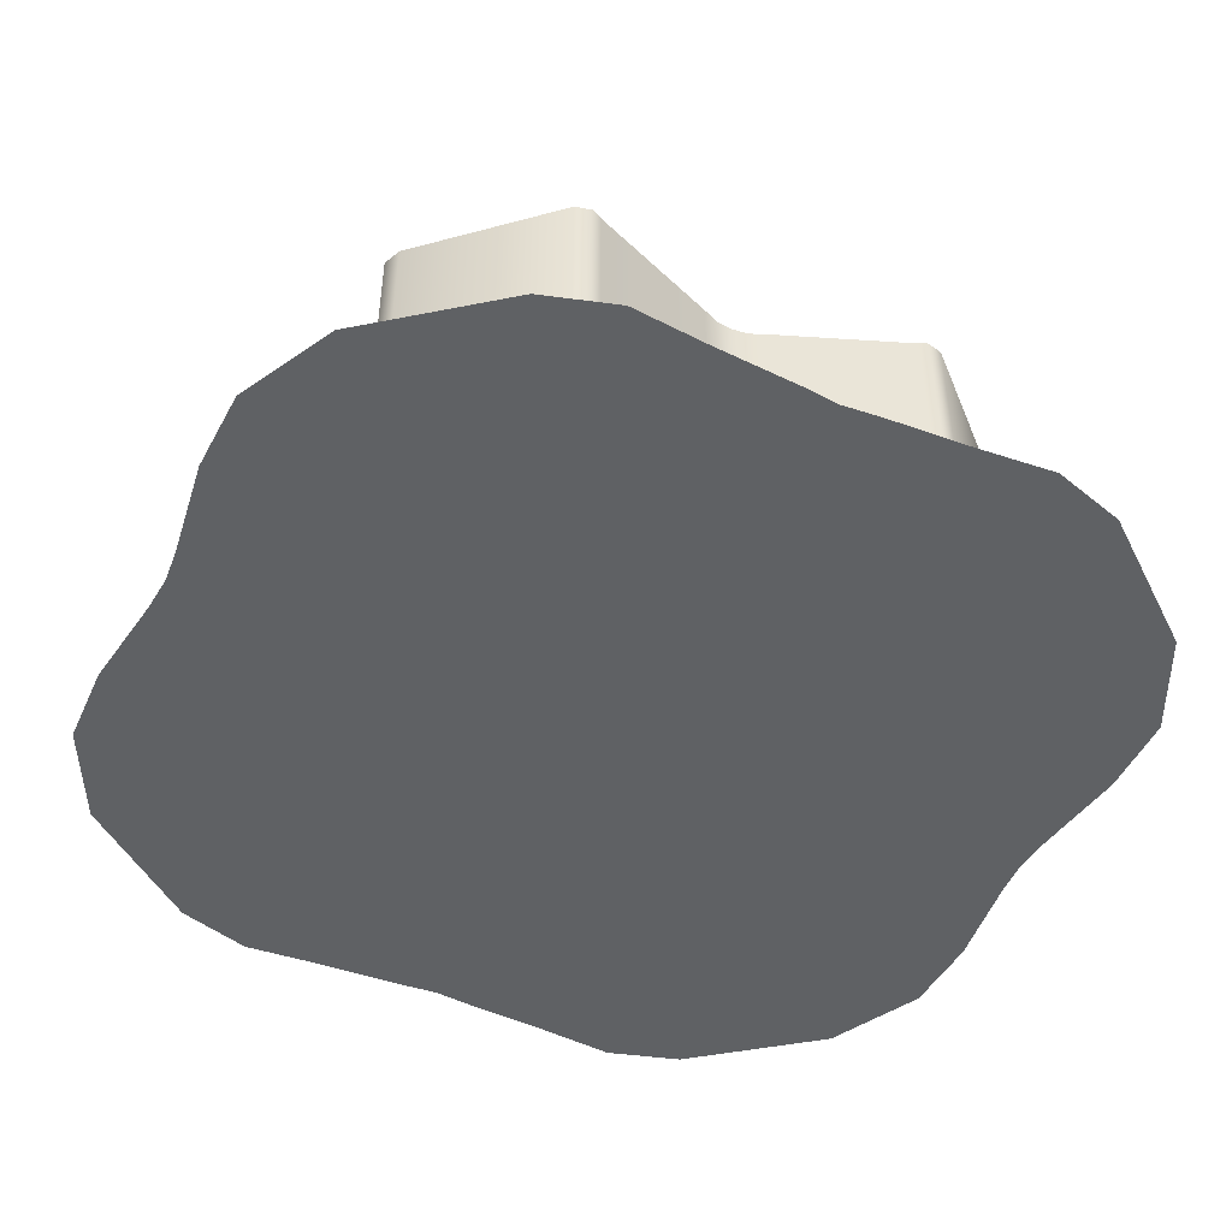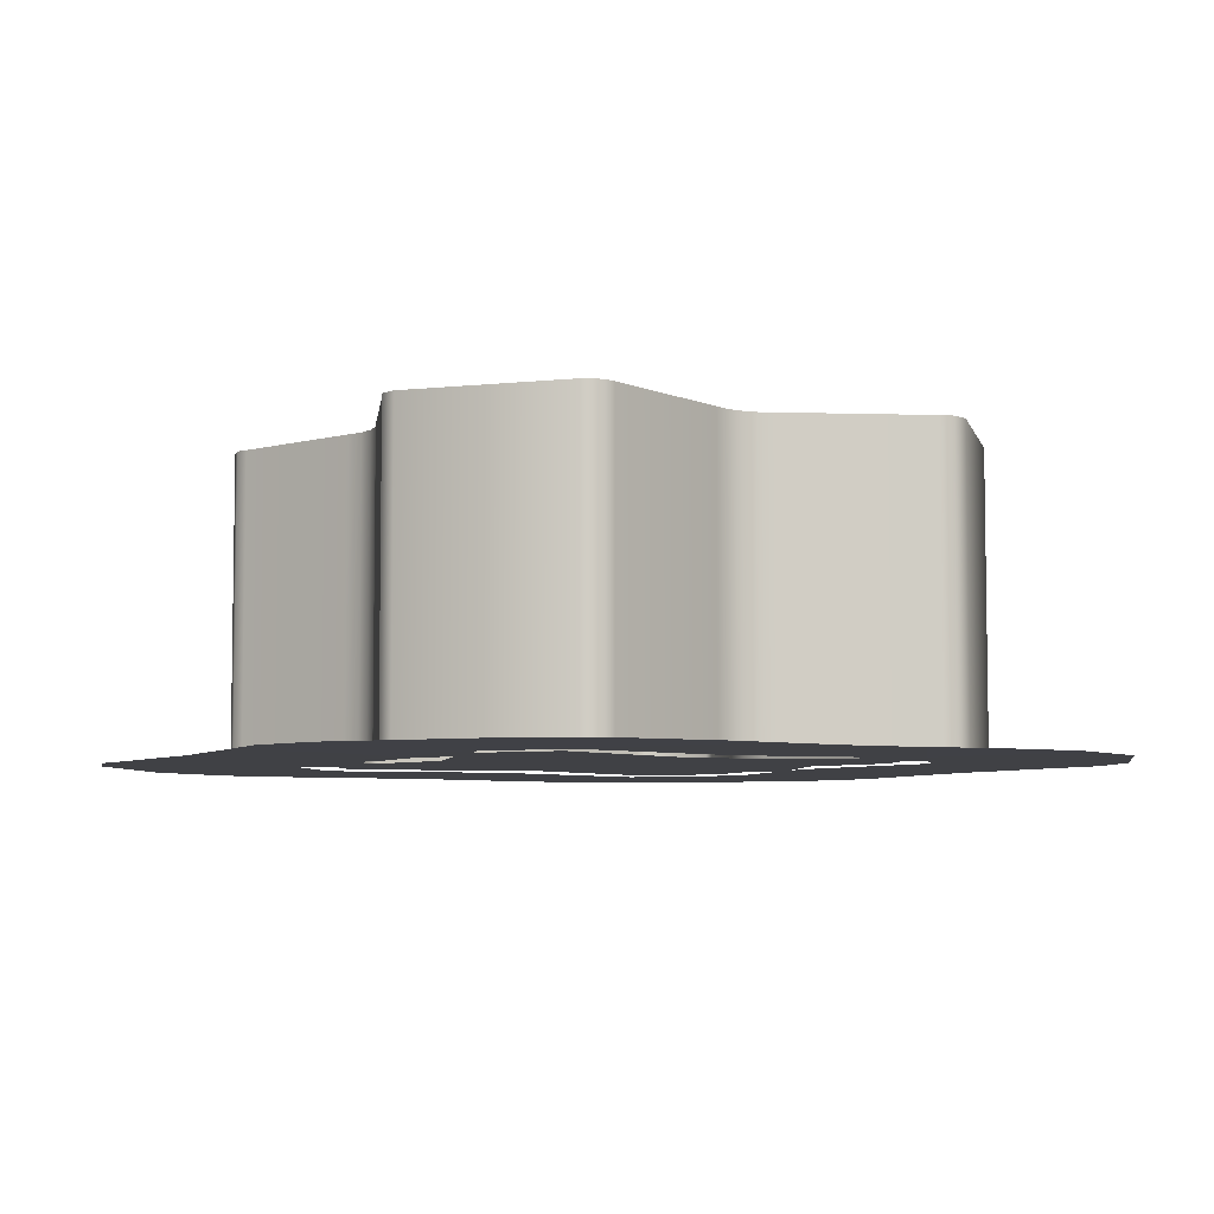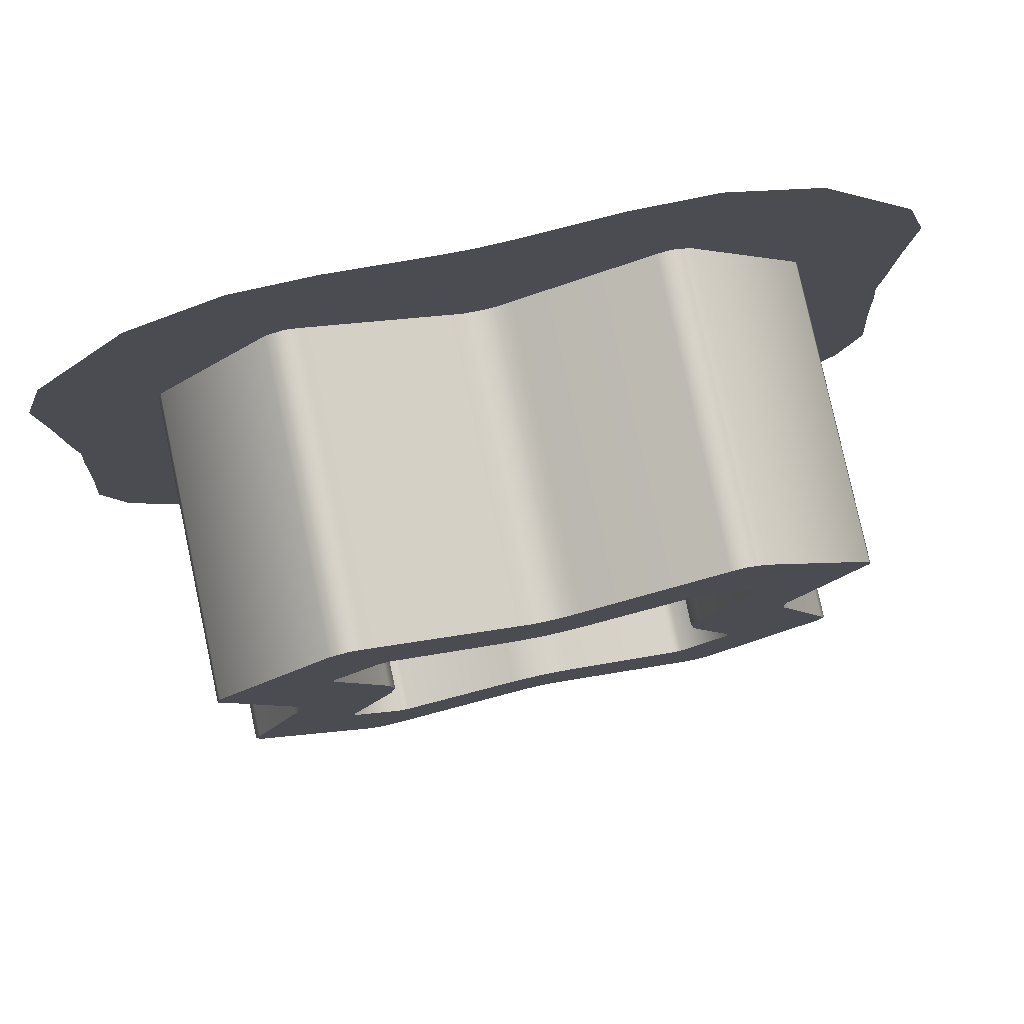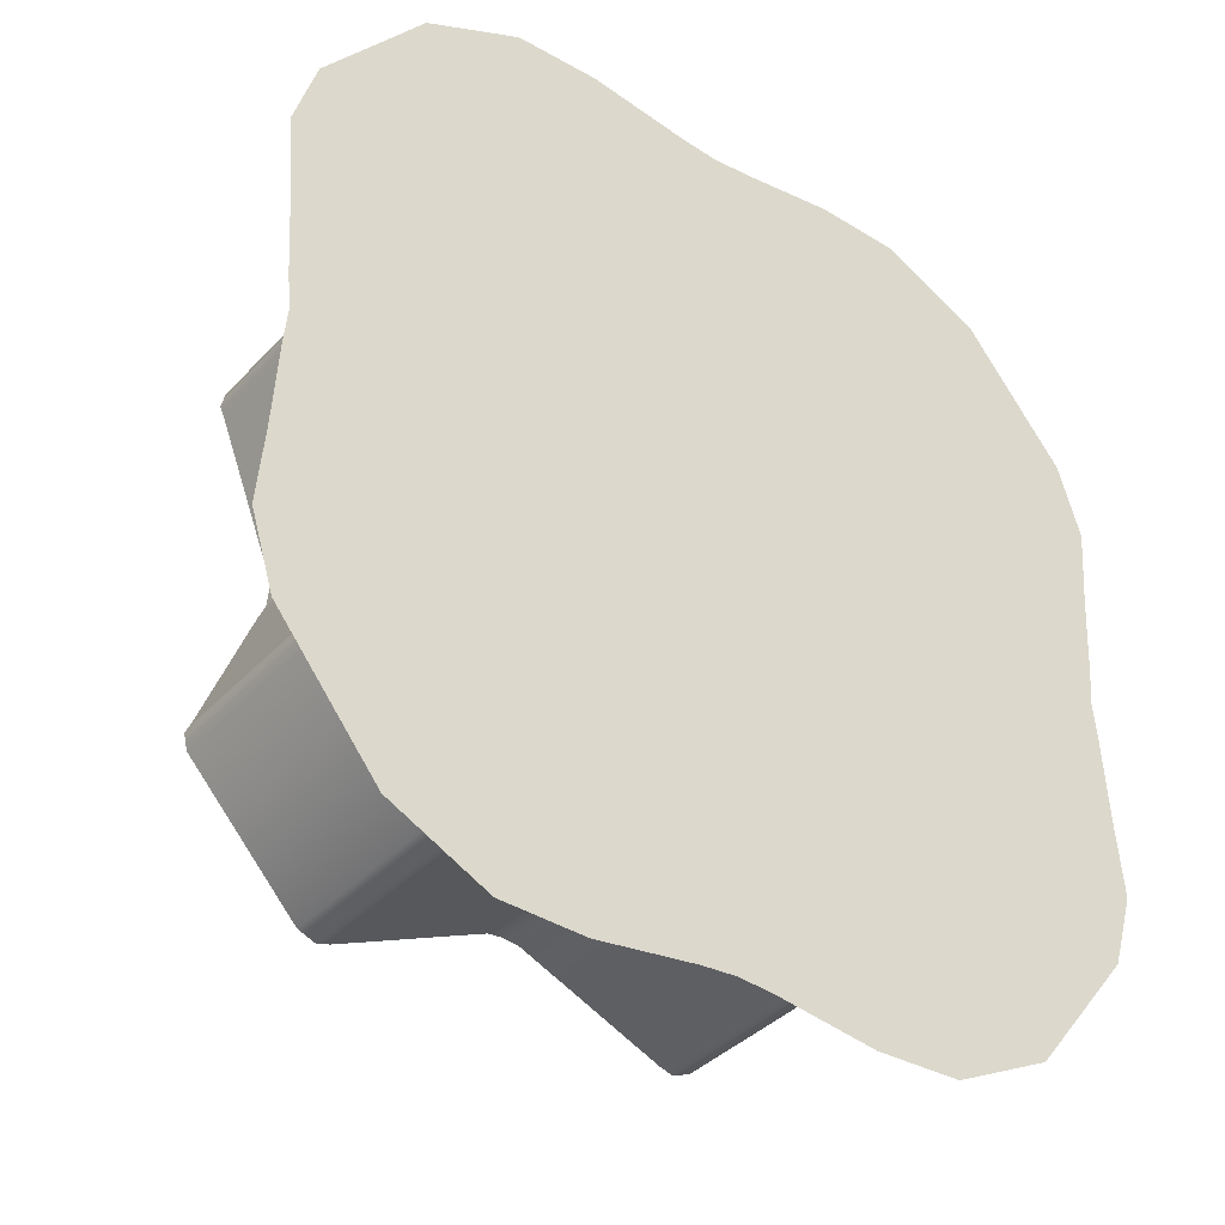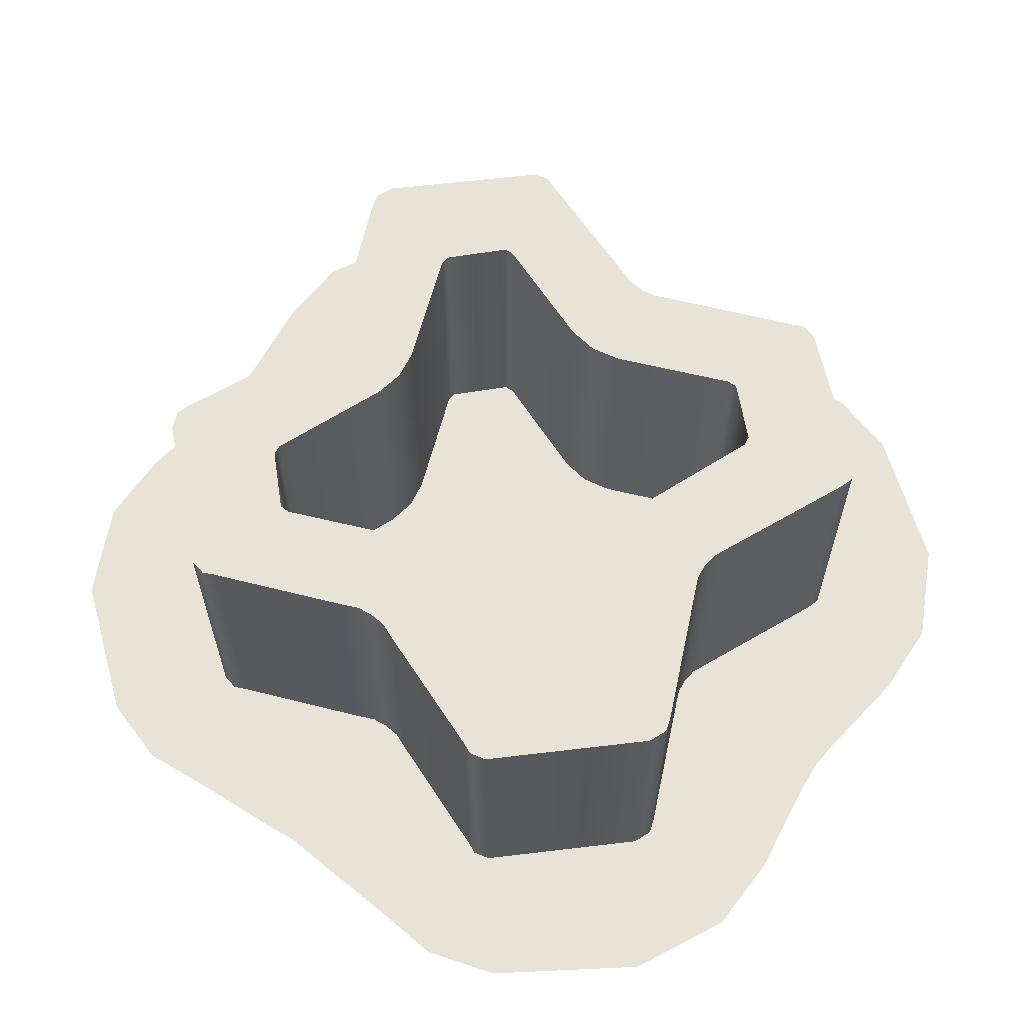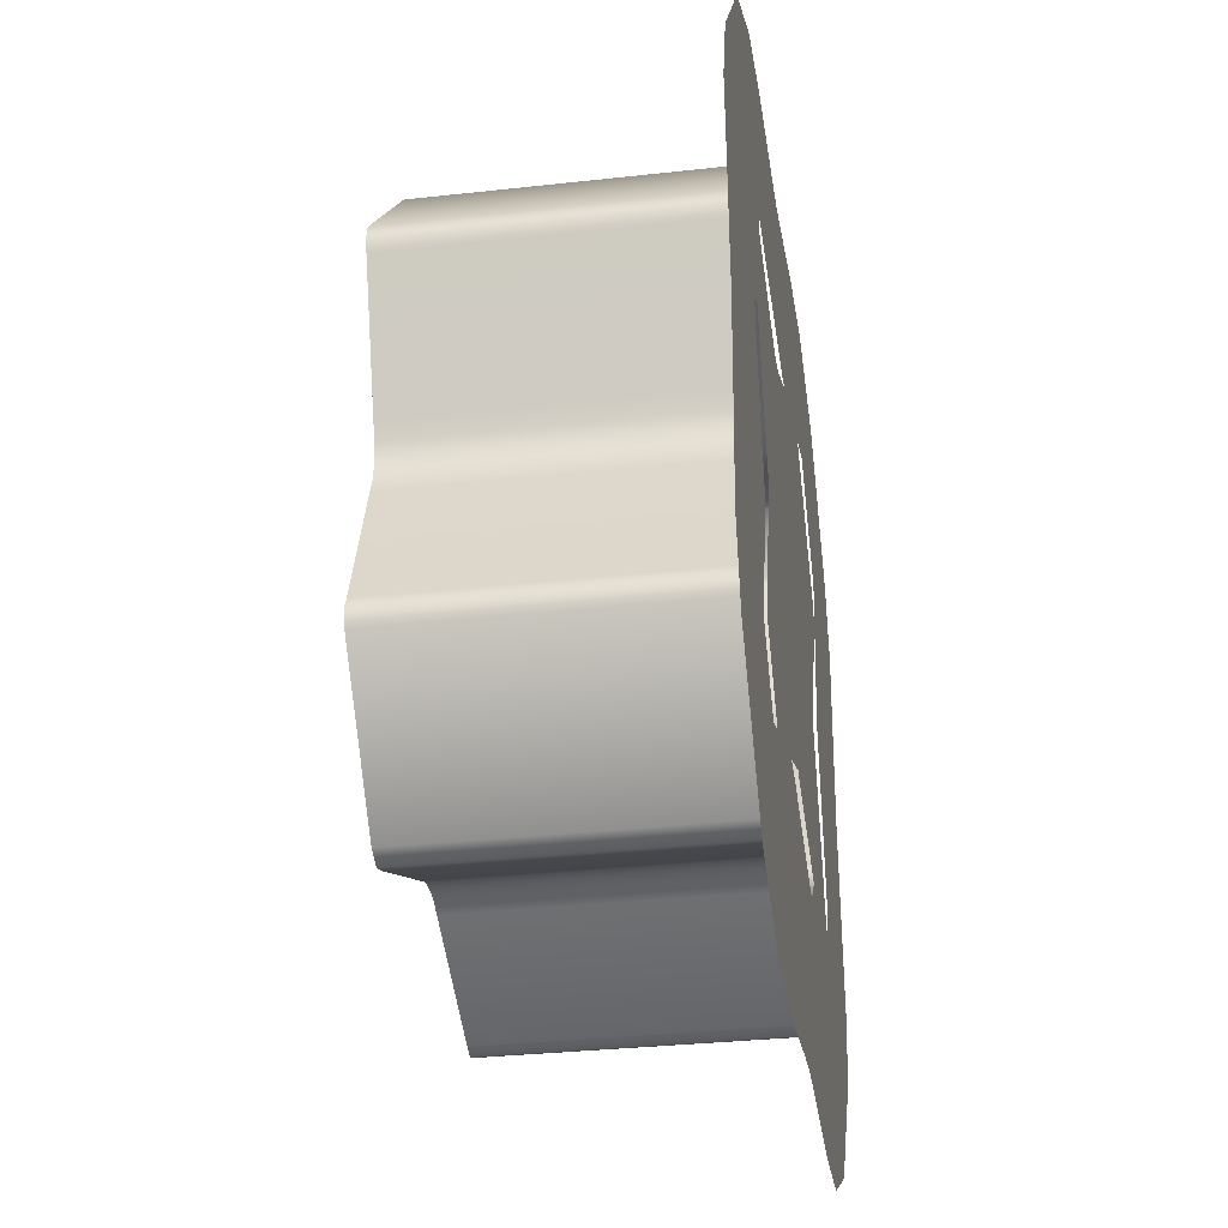
<metadata>
{"format":"obj","ext":"obj","renderer":"f3d","projection":"perspective","resolution":1024,"background":"white","views":[{"elev":-46.6,"azim":64.4,"up":"+Z"},{"elev":-5.9,"azim":-28.7,"up":"+Z"},{"elev":79.2,"azim":-12.1,"up":"+Y"},{"elev":-37.6,"azim":142.9,"up":"+Y"},{"elev":61.8,"azim":125.7,"up":"+Z"},{"elev":-32.1,"azim":98.9,"up":"+Y"}]}
</metadata>
<code>
v -0.04919 0.1629 -0.0576
v -0.1564 0.04403 -0.0576
v -0.06439 0.0979 -0.05764
v -0.09322 0.06355 -0.05764
v -0.1146 0.1445 -0.0576
v -0.1507 0.09903 -0.0576
v -0.07951 0.162 -0.0576
v -0.1588 0.07249 -0.0576
v -0.1546 0.01336 -0.0576
v -0.013 0.1578 -0.0576
v -0.06112 0.08359 -0.05756
v -0.08211 0.05634 -0.05756
v -0.03583 0.03574 -0.05756
v 0.04919 0.1629 -0.0576
v 0.1564 0.04403 -0.0576
v 0.06439 0.0979 -0.05764
v 0.09322 0.06355 -0.05764
v 0.1146 0.1445 -0.0576
v 0.1507 0.09903 -0.0576
v 0.07951 0.162 -0.0576
v 0.1588 0.07249 -0.0576
v 0.1546 0.01336 -0.0576
v 0.013 0.1578 -0.0576
v 0 0.1568 -0.0576
v 0 0.08315 -0.0576
v 0.06112 0.08359 -0.05756
v 0.08211 0.05634 -0.05756
v 0 0.06026 -0.05756
v 0.03583 0.03574 -0.05756
v 0 0.03684 -0.05756
v -0.04919 -0.1629 -0.0576
v -0.1564 -0.04403 -0.0576
v -0.06439 -0.0979 -0.05764
v -0.09322 -0.06355 -0.05764
v -0.1146 -0.1445 -0.0576
v -0.1507 -0.09903 -0.0576
v -0.07951 -0.162 -0.0576
v -0.1588 -0.07249 -0.0576
v -0.1546 -0.01336 -0.0576
v -0.08149 0 -0.05764
v -0.1533 0 -0.0576
v -0.013 -0.1578 -0.0576
v -0.06112 -0.08359 -0.05756
v -0.08211 -0.05634 -0.05756
v -0.06376 0 -0.05756
v -0.03608 0 -0.05756
v -0.03583 -0.03574 -0.05756
v 0.04919 -0.1629 -0.0576
v 0.1564 -0.04403 -0.0576
v 0.06439 -0.0979 -0.05764
v 0.09322 -0.06355 -0.05764
v 0.1146 -0.1445 -0.0576
v 0.1507 -0.09903 -0.0576
v 0.07951 -0.162 -0.0576
v 0.1588 -0.07249 -0.0576
v 0.1546 -0.01336 -0.0576
v 0.08149 0 -0.05764
v 0.1533 0 -0.0576
v 0.013 -0.1578 -0.0576
v 0 -0.1568 -0.0576
v 0 -0.08315 -0.0576
v 0.06112 -0.08359 -0.05756
v 0.08211 -0.05634 -0.05756
v 0.06376 0 -0.05756
v 0 -0.06026 -0.05756
v 0.03608 0 -0.05756
v 0.03583 -0.03574 -0.05756
v 0 -0.03684 -0.05756
v 0 0 -0.05754
f 5 4 3
f 9 4 2
f 1 7 3
f 4 6 8
f 3 7 5
f 8 2 4
f 41 40 9
f 25 24 10
f 10 3 25
f 13 45 46
f 30 28 13
f 13 11 12
f 13 12 45
f 28 11 13
f 13 69 30
f 18 17 19
f 17 22 15
f 14 16 20
f 17 21 19
f 16 18 20
f 21 17 15
f 58 22 57
f 25 23 24
f 23 16 14
f 29 66 64
f 30 29 28
f 29 27 26
f 29 64 27
f 28 29 26
f 69 29 30
f 35 34 36
f 34 39 32
f 31 33 37
f 34 38 36
f 33 35 37
f 38 34 32
f 41 39 40
f 61 42 60
f 42 33 31
f 47 46 45
f 68 47 65
f 47 44 43
f 47 45 44
f 65 47 43
f 69 47 68
f 52 51 50
f 56 51 49
f 48 54 50
f 51 53 55
f 50 54 52
f 55 49 51
f 58 57 56
f 61 60 59
f 59 50 61
f 67 64 66
f 68 65 67
f 67 62 63
f 67 63 64
f 65 62 67
f 67 69 68
f 5 6 4
f 9 40 4
f 10 1 3
f 13 46 69
f 18 16 17
f 17 57 22
f 23 25 16
f 69 66 29
f 35 33 34
f 34 40 39
f 42 61 33
f 69 46 47
f 52 53 51
f 56 57 51
f 59 48 50
f 67 66 69
v -0.06535 0.117 -0.05564
v -0.07205 0.1143 -0.05564
v -0.1133 0.06947 -0.05564
v -0.1147 0.06346 -0.05564
v -0.1129 0.05953 -0.05564
v -0.09432 0.01202 -0.05564
v -0.06042 0.1155 -0.05564
v -0.05402 0.07438 -0.05564
v -0.05763 0.07392 -0.05564
v -0.07461 0.05709 -0.05564
v -0.07479 0.05338 -0.05564
v -0.05782 0.01103 -0.05564
v -0.09175 0.006011 -0.05564
v -0.06535 0.117 0.05347
v -0.07205 0.1143 0.05347
v -0.1133 0.06947 0.05347
v -0.1147 0.06346 0.05347
v -0.1129 0.05953 0.05347
v -0.09432 0.01202 0.05347
v -0.06042 0.1155 0.05347
v -0.05402 0.07438 0.05347
v -0.05763 0.07392 0.05347
v -0.07461 0.05709 0.05347
v -0.07479 0.05338 0.05347
v -0.05782 0.01103 0.05347
v -0.09175 0.006011 0.05347
v -0.01166 0.09427 -0.05564
v -0.01077 0.05769 -0.05564
v -0.00565 0.09169 -0.05564
v -0.01166 0.09427 0.05347
v -0.01077 0.05769 0.05347
v -0.00565 0.09169 0.05347
v 0.06535 0.117 -0.05564
v 0.07205 0.1143 -0.05564
v 0.1133 0.06947 -0.05564
v 0.1147 0.06346 -0.05564
v 0.1129 0.05953 -0.05564
v 0.09432 0.01202 -0.05564
v 0.06042 0.1155 -0.05564
v 0.05402 0.07438 -0.05564
v 0.05763 0.07392 -0.05564
v 0.07461 0.05709 -0.05564
v 0.07479 0.05338 -0.05564
v 0.05782 0.01103 -0.05564
v 0.09175 0.006011 -0.05564
v 0.06535 0.117 0.05347
v 0.07205 0.1143 0.05347
v 0.1133 0.06947 0.05347
v 0.1147 0.06346 0.05347
v 0.1129 0.05953 0.05347
v 0.09432 0.01202 0.05347
v 0.06042 0.1155 0.05347
v 0.05402 0.07438 0.05347
v 0.05763 0.07392 0.05347
v 0.07461 0.05709 0.05347
v 0.07479 0.05338 0.05347
v 0.05782 0.01103 0.05347
v 0.09175 0.006011 0.05347
v 0.01166 0.09427 -0.05564
v 0 0.09108 -0.05564
v 0.01077 0.05769 -0.05564
v 0 0.0558 -0.05564
v 0.00565 0.09169 -0.05564
v 0.01166 0.09427 0.05347
v 0 0.09108 0.05347
v 0.01077 0.05769 0.05347
v 0 0.0558 0.05347
v 0.00565 0.09169 0.05347
v -0.06535 -0.117 -0.05564
v -0.07205 -0.1143 -0.05564
v -0.1133 -0.06947 -0.05564
v -0.1147 -0.06346 -0.05564
v -0.1129 -0.05953 -0.05564
v -0.09432 -0.01202 -0.05564
v -0.06042 -0.1155 -0.05564
v -0.05402 -0.07438 -0.05564
v -0.05763 -0.07392 -0.05564
v -0.07461 -0.05709 -0.05564
v -0.07479 -0.05338 -0.05564
v -0.05782 -0.01103 -0.05564
v -0.09175 -0.006011 -0.05564
v -0.09113 0 -0.05564
v -0.05593 0 -0.05564
v -0.06535 -0.117 0.05347
v -0.07205 -0.1143 0.05347
v -0.1133 -0.06947 0.05347
v -0.1147 -0.06346 0.05347
v -0.1129 -0.05953 0.05347
v -0.09432 -0.01202 0.05347
v -0.06042 -0.1155 0.05347
v -0.05402 -0.07438 0.05347
v -0.05763 -0.07392 0.05347
v -0.07461 -0.05709 0.05347
v -0.07479 -0.05338 0.05347
v -0.05782 -0.01103 0.05347
v -0.09175 -0.006011 0.05347
v -0.09113 0 0.05347
v -0.05593 0 0.05347
v -0.01166 -0.09427 -0.05564
v -0.01077 -0.05769 -0.05564
v -0.00565 -0.09169 -0.05564
v -0.01166 -0.09427 0.05347
v -0.01077 -0.05769 0.05347
v -0.00565 -0.09169 0.05347
v 0.06535 -0.117 -0.05564
v 0.07205 -0.1143 -0.05564
v 0.1133 -0.06947 -0.05564
v 0.1147 -0.06346 -0.05564
v 0.1129 -0.05953 -0.05564
v 0.09432 -0.01202 -0.05564
v 0.06042 -0.1155 -0.05564
v 0.05402 -0.07438 -0.05564
v 0.05763 -0.07392 -0.05564
v 0.07461 -0.05709 -0.05564
v 0.07479 -0.05338 -0.05564
v 0.05782 -0.01103 -0.05564
v 0.09175 -0.006011 -0.05564
v 0.09113 0 -0.05564
v 0.05593 0 -0.05564
v 0.06535 -0.117 0.05347
v 0.07205 -0.1143 0.05347
v 0.1133 -0.06947 0.05347
v 0.1147 -0.06346 0.05347
v 0.1129 -0.05953 0.05347
v 0.09432 -0.01202 0.05347
v 0.06042 -0.1155 0.05347
v 0.05402 -0.07438 0.05347
v 0.05763 -0.07392 0.05347
v 0.07461 -0.05709 0.05347
v 0.07479 -0.05338 0.05347
v 0.05782 -0.01103 0.05347
v 0.09175 -0.006011 0.05347
v 0.09113 0 0.05347
v 0.05593 0 0.05347
v 0.01166 -0.09427 -0.05564
v 0 -0.09108 -0.05564
v 0.01077 -0.05769 -0.05564
v 0 -0.0558 -0.05564
v 0.00565 -0.09169 -0.05564
v 0.01166 -0.09427 0.05347
v 0 -0.09108 0.05347
v 0.01077 -0.05769 0.05347
v 0 -0.0558 0.05347
v 0.00565 -0.09169 0.05347
f 151 95 82
f 82 88 75
f 71 83 70
f 77 91 78
f 72 84 71
f 78 92 79
f 73 85 72
f 79 93 80
f 75 87 74
f 74 86 73
f 80 94 81
f 70 89 76
f 81 167 152
f 70 77 78
f 76 77 70
f 71 79 72
f 72 79 73
f 79 74 73
f 80 75 74
f 75 81 82
f 81 151 82
f 71 70 78
f 71 78 79
f 79 80 74
f 80 81 75
f 81 152 151
f 95 94 88
f 88 93 87
f 87 92 86
f 86 92 85
f 92 84 85
f 83 91 89
f 91 90 89
f 167 94 166
f 88 94 93
f 87 93 92
f 92 91 84
f 83 84 91
f 94 95 166
f 129 97 98
f 97 96 98
f 131 100 97
f 98 134 129
f 96 101 98
f 129 131 97
f 99 100 101
f 100 134 101
f 100 136 134
f 90 99 89
f 99 76 89
f 96 77 76
f 97 90 77
f 127 187 114
f 120 114 107
f 115 103 102
f 123 109 110
f 116 104 103
f 124 110 111
f 117 105 104
f 125 111 112
f 119 107 106
f 118 106 105
f 126 112 113
f 121 102 108
f 203 113 188
f 102 110 109
f 108 102 109
f 103 104 111
f 104 105 111
f 111 105 106
f 112 106 107
f 107 114 113
f 113 114 187
f 103 110 102
f 103 111 110
f 111 106 112
f 112 107 113
f 113 187 188
f 127 120 126
f 120 119 125
f 119 118 124
f 118 117 124
f 124 117 116
f 115 121 123
f 123 121 122
f 203 202 126
f 120 125 126
f 119 124 125
f 124 116 123
f 115 123 116
f 126 202 127
f 129 132 130
f 130 132 128
f 135 131 130
f 134 132 129
f 137 128 132
f 129 130 131
f 133 137 135
f 135 137 134
f 135 134 136
f 122 133 135
f 108 133 121
f 109 128 108
f 122 130 109
f 165 151 150
f 158 150 143
f 153 139 138
f 161 145 146
f 154 140 139
f 162 146 147
f 155 141 140
f 163 147 148
f 157 143 142
f 156 142 141
f 164 148 149
f 159 138 144
f 167 149 152
f 138 146 145
f 144 138 145
f 139 140 147
f 140 141 147
f 147 141 142
f 148 142 143
f 143 150 149
f 149 150 151
f 139 146 138
f 139 147 146
f 147 142 148
f 148 143 149
f 149 151 152
f 165 158 164
f 158 157 163
f 157 156 162
f 156 155 162
f 162 155 154
f 153 159 161
f 161 159 160
f 167 166 164
f 158 163 164
f 157 162 163
f 162 154 161
f 153 161 154
f 164 166 165
f 205 170 169
f 169 170 168
f 172 207 169
f 210 170 205
f 173 168 170
f 205 169 207
f 171 173 172
f 172 173 210
f 172 210 212
f 160 171 172
f 144 171 159
f 145 168 144
f 160 169 145
f 187 201 186
f 186 194 179
f 175 189 174
f 181 197 182
f 176 190 175
f 182 198 183
f 177 191 176
f 183 199 184
f 179 193 178
f 178 192 177
f 184 200 185
f 174 195 180
f 185 203 188
f 174 181 182
f 180 181 174
f 175 183 176
f 176 183 177
f 183 178 177
f 184 179 178
f 179 185 186
f 185 187 186
f 175 174 182
f 175 182 183
f 183 184 178
f 184 185 179
f 185 188 187
f 201 200 194
f 194 199 193
f 193 198 192
f 192 198 191
f 198 190 191
f 189 197 195
f 197 196 195
f 203 200 202
f 194 200 199
f 193 199 198
f 198 197 190
f 189 190 197
f 200 201 202
f 205 206 208
f 206 204 208
f 207 211 206
f 208 210 205
f 204 213 208
f 205 207 206
f 209 211 213
f 211 210 213
f 211 212 210
f 196 209 195
f 209 180 195
f 204 181 180
f 206 196 181
f 151 166 95
f 82 95 88
f 71 84 83
f 77 90 91
f 72 85 84
f 78 91 92
f 73 86 85
f 79 92 93
f 75 88 87
f 74 87 86
f 80 93 94
f 70 83 89
f 81 94 167
f 131 136 100
f 98 101 134
f 96 99 101
f 90 100 99
f 99 96 76
f 96 97 77
f 97 100 90
f 127 202 187
f 120 127 114
f 115 116 103
f 123 122 109
f 116 117 104
f 124 123 110
f 117 118 105
f 125 124 111
f 119 120 107
f 118 119 106
f 126 125 112
f 121 115 102
f 203 126 113
f 135 136 131
f 134 137 132
f 137 133 128
f 122 121 133
f 108 128 133
f 109 130 128
f 122 135 130
f 165 166 151
f 158 165 150
f 153 154 139
f 161 160 145
f 154 155 140
f 162 161 146
f 155 156 141
f 163 162 147
f 157 158 143
f 156 157 142
f 164 163 148
f 159 153 138
f 167 164 149
f 172 212 207
f 210 173 170
f 173 171 168
f 160 159 171
f 144 168 171
f 145 169 168
f 160 172 169
f 187 202 201
f 186 201 194
f 175 190 189
f 181 196 197
f 176 191 190
f 182 197 198
f 177 192 191
f 183 198 199
f 179 194 193
f 178 193 192
f 184 199 200
f 174 189 195
f 185 200 203
f 207 212 211
f 208 213 210
f 204 209 213
f 196 211 209
f 209 204 180
f 204 206 181
f 206 211 196

</code>
